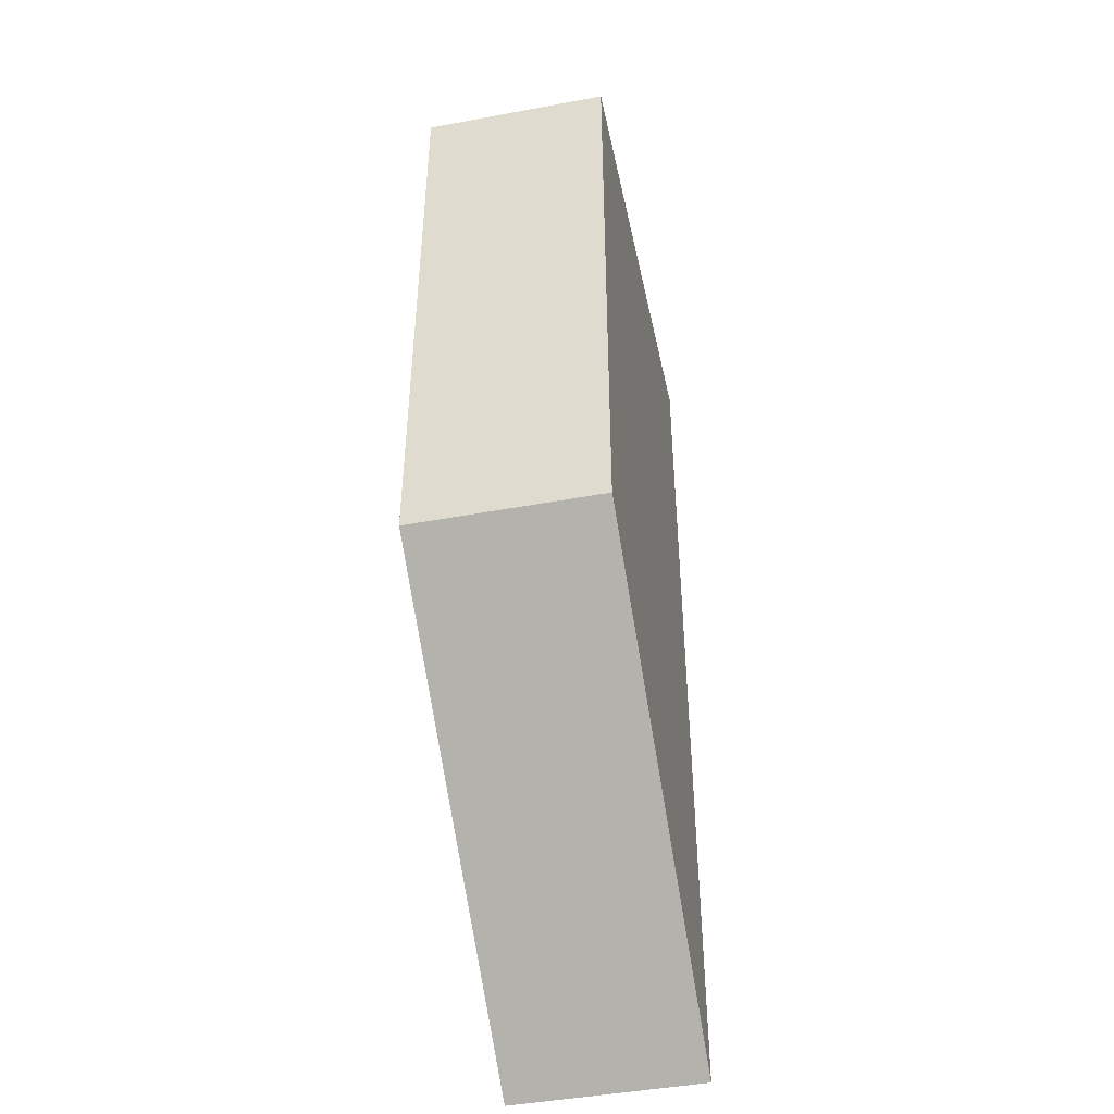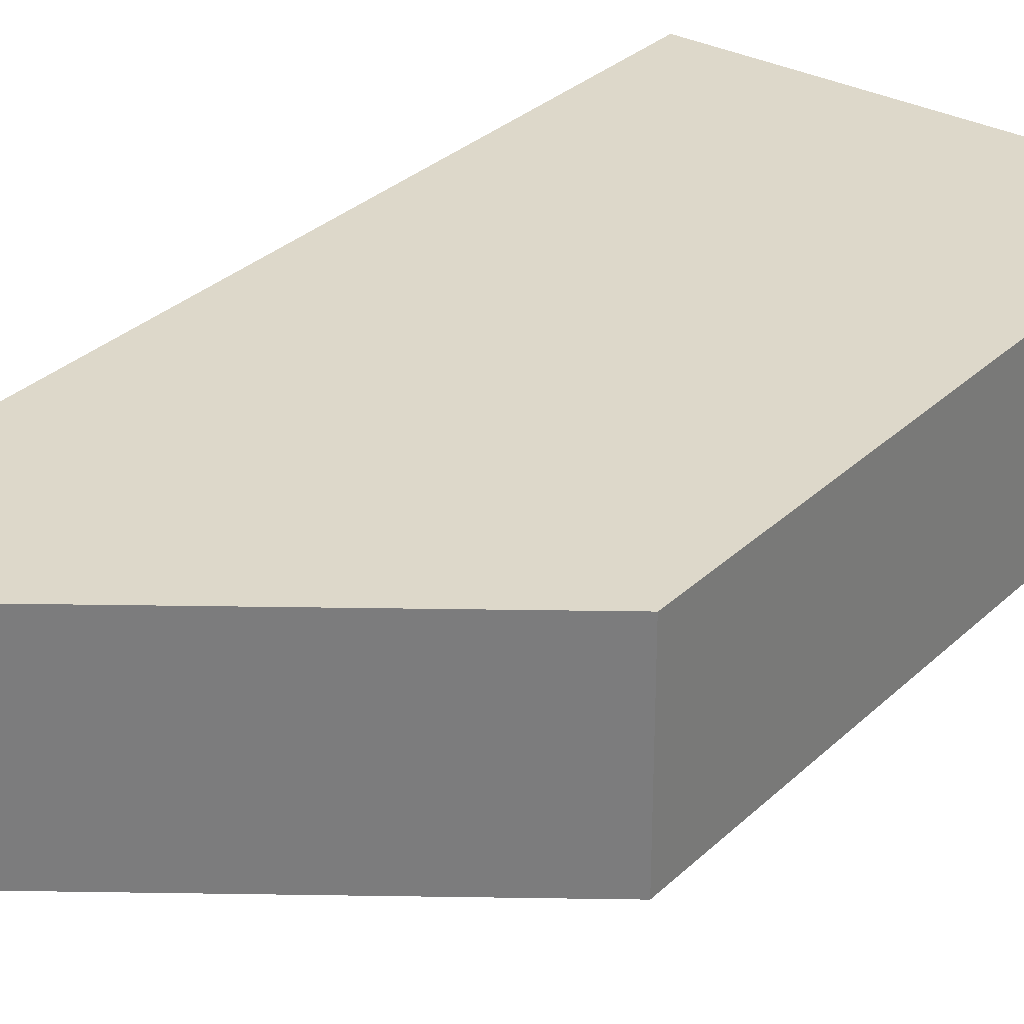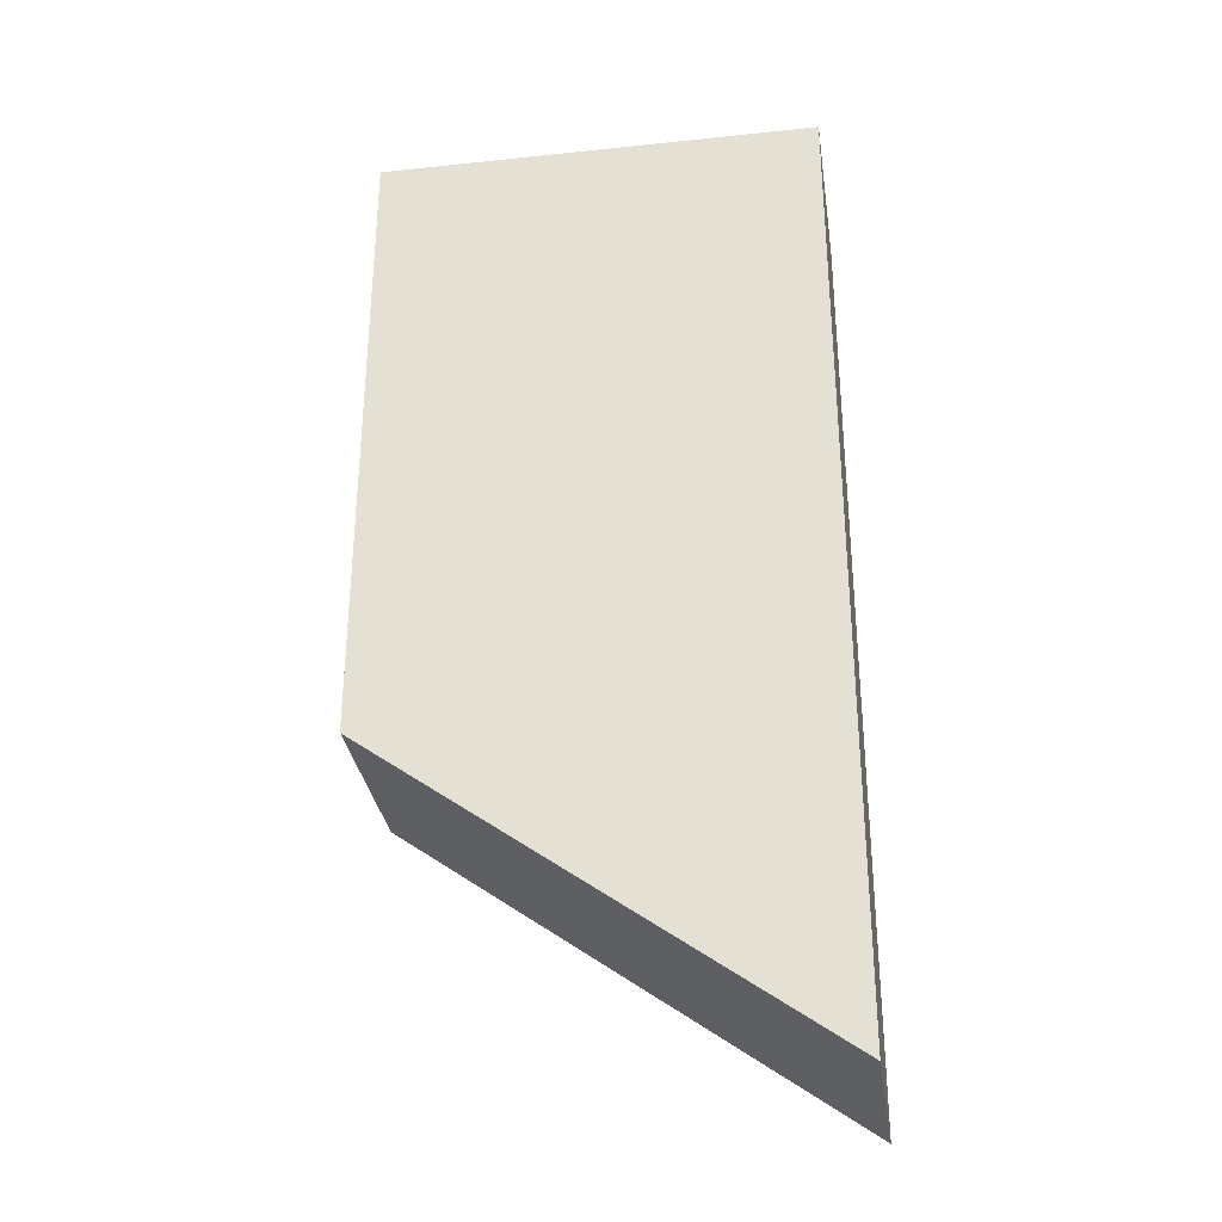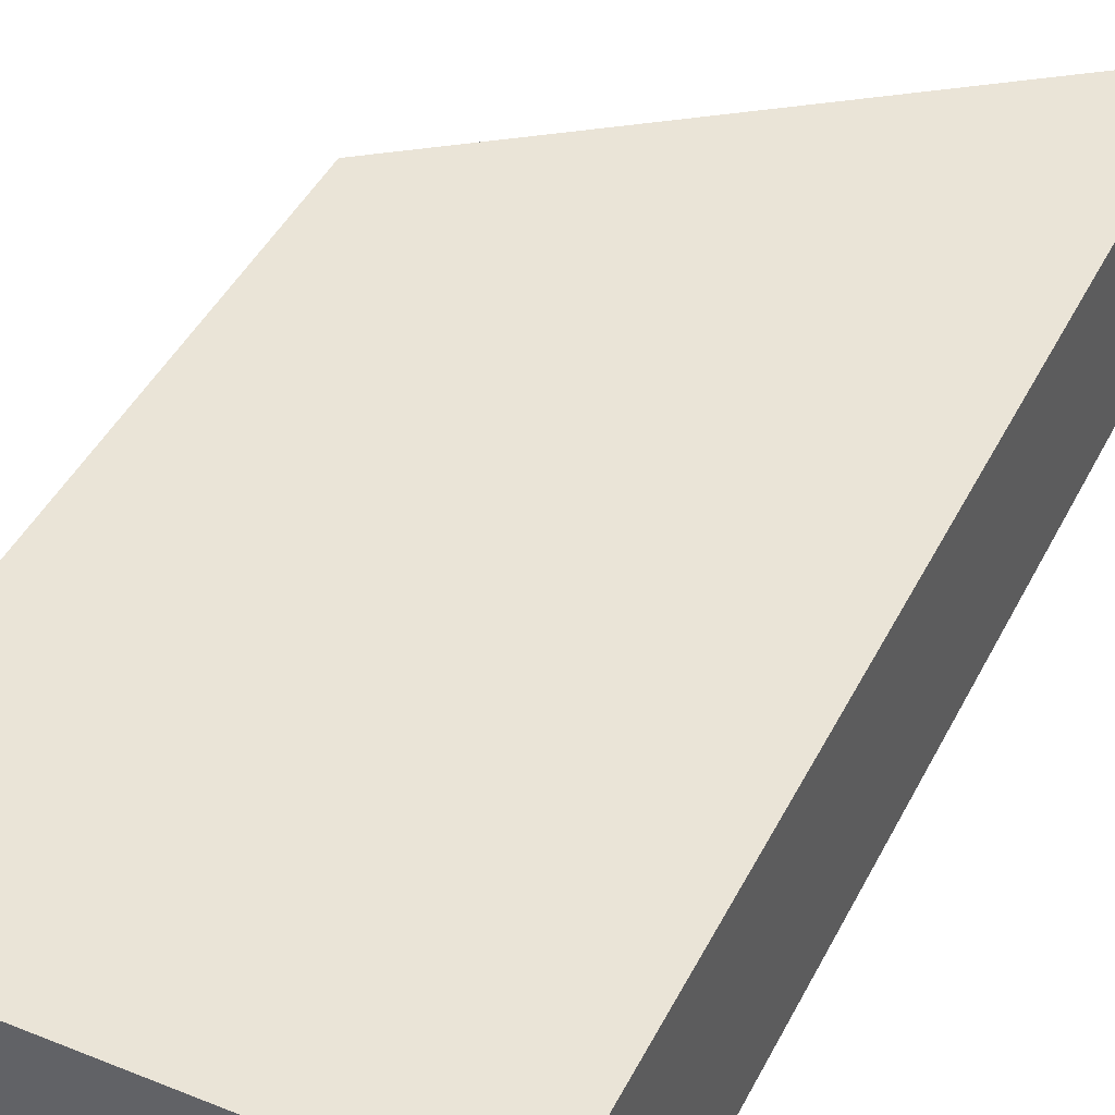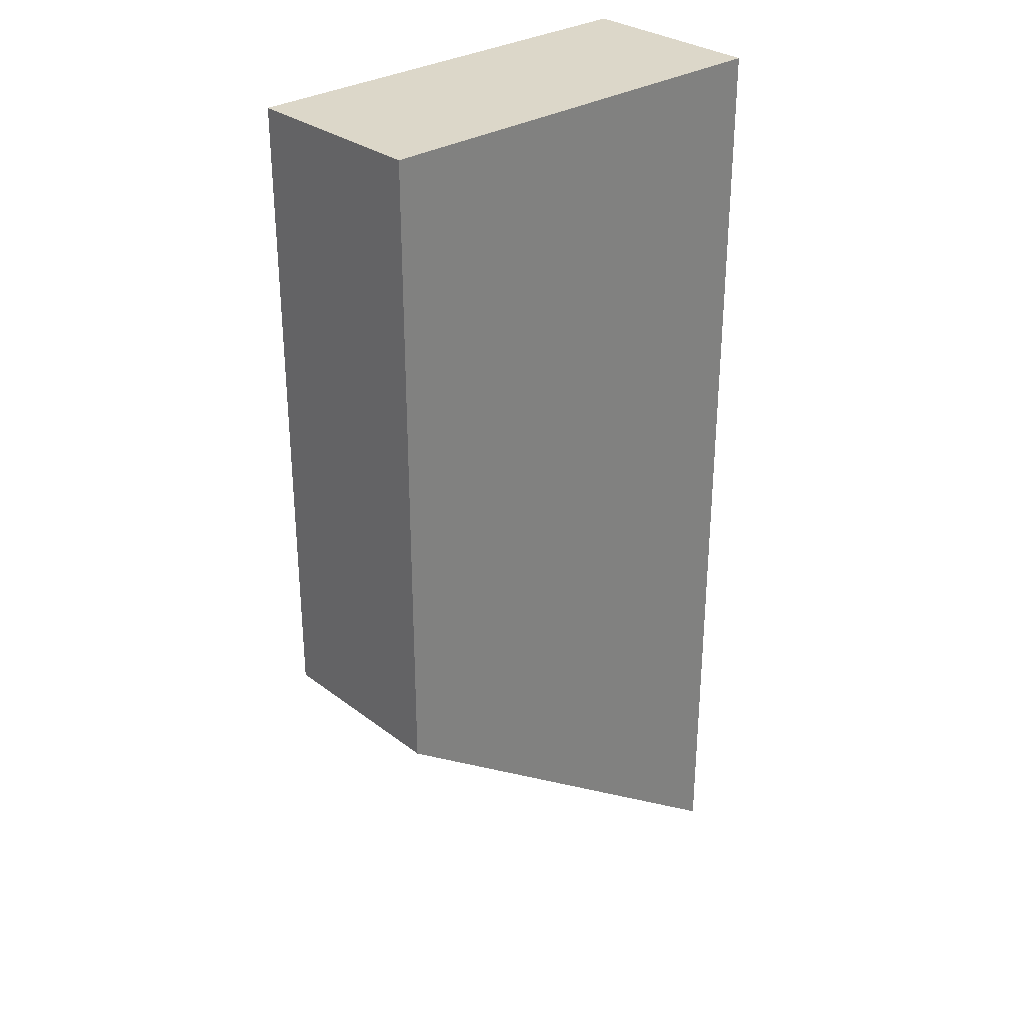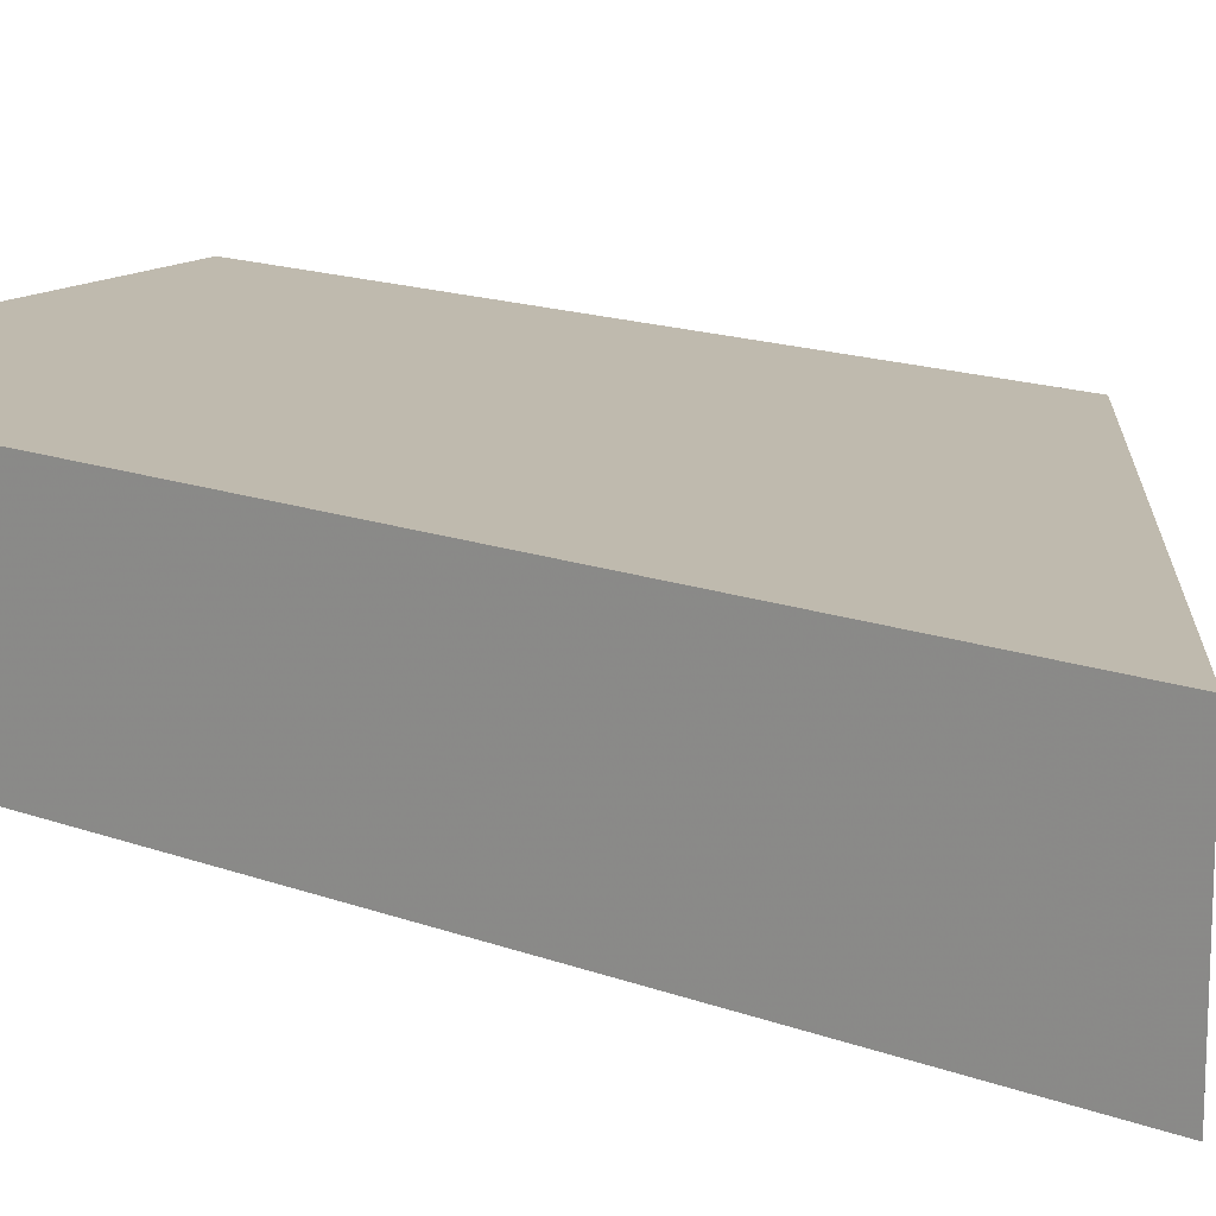
<metadata>
{"format":"obj","ext":"obj","renderer":"f3d","projection":"perspective","resolution":1024,"background":"white","views":[{"elev":-45.9,"azim":-78.0,"up":"+Z"},{"elev":31.0,"azim":-142.8,"up":"+Y"},{"elev":-32.0,"azim":8.4,"up":"+Z"},{"elev":43.9,"azim":25.4,"up":"+Y"},{"elev":30.3,"azim":-42.4,"up":"+Z"},{"elev":15.6,"azim":128.0,"up":"+Y"}]}
</metadata>
<code>
v 298.9 51.15 -130.5
v 296.8 51.15 -130.5
v 298.9 50.23 -130.5
v 298.9 51.15 -135.1
v 296.8 50.23 -130.5
v 296.8 51.15 -133.6
v 298.9 50.23 -135.1
v 296.8 50.23 -133.6
f 1 2 5
f 1 5 3
f 1 3 7
f 1 7 4
f 1 4 6
f 1 6 2
f 2 6 8
f 2 8 5
f 3 5 8
f 3 8 7
f 4 7 8
f 4 8 6

</code>
